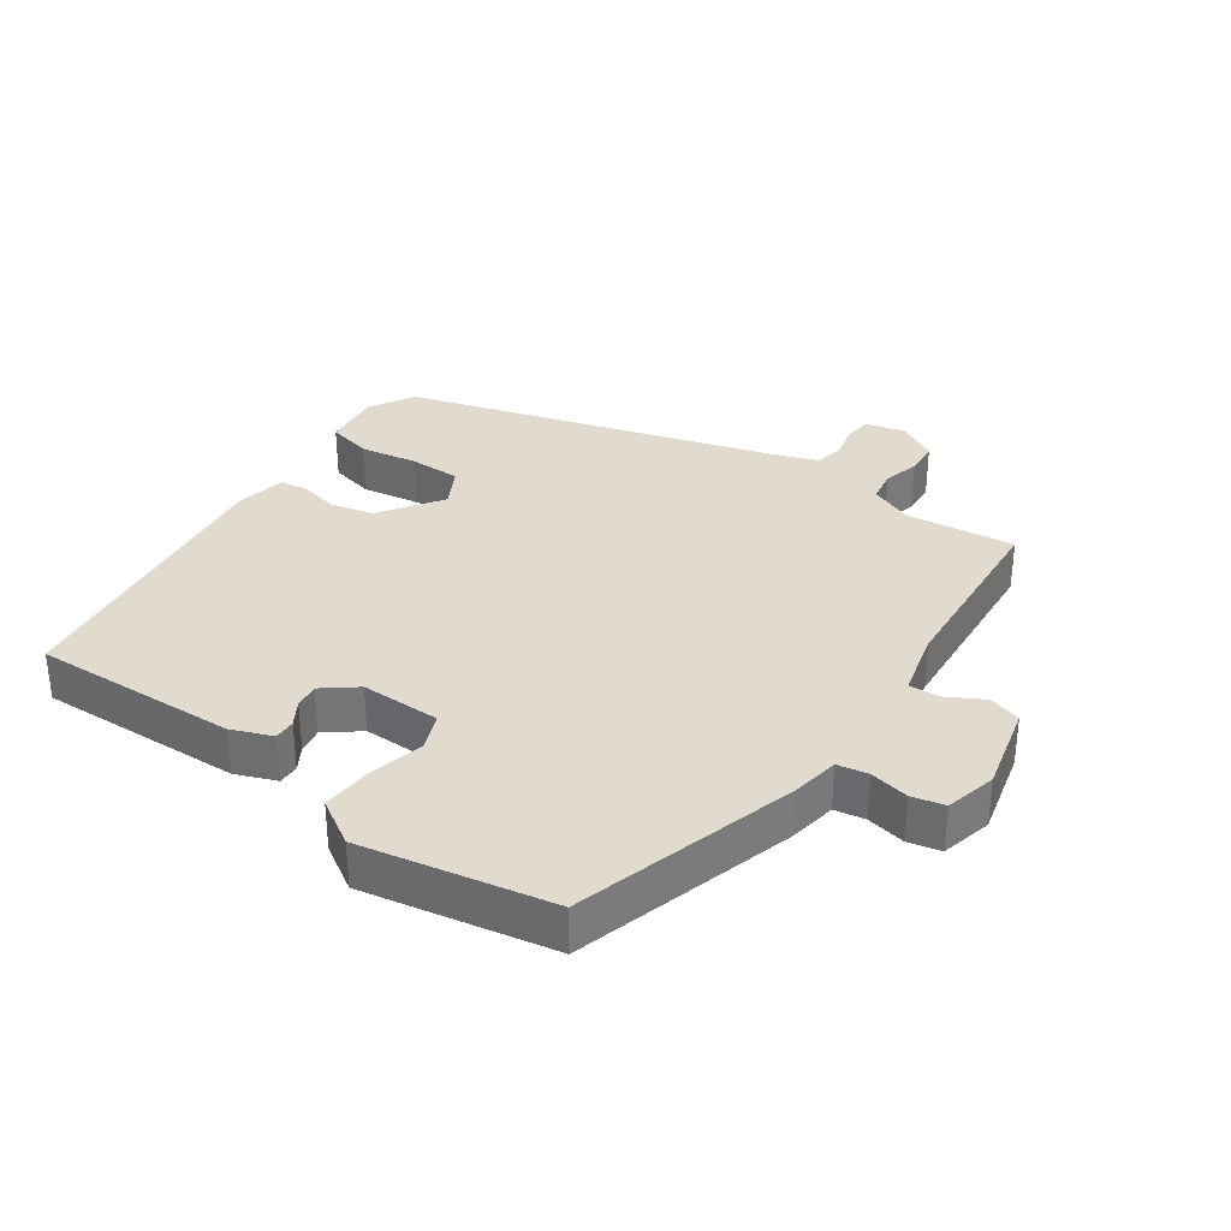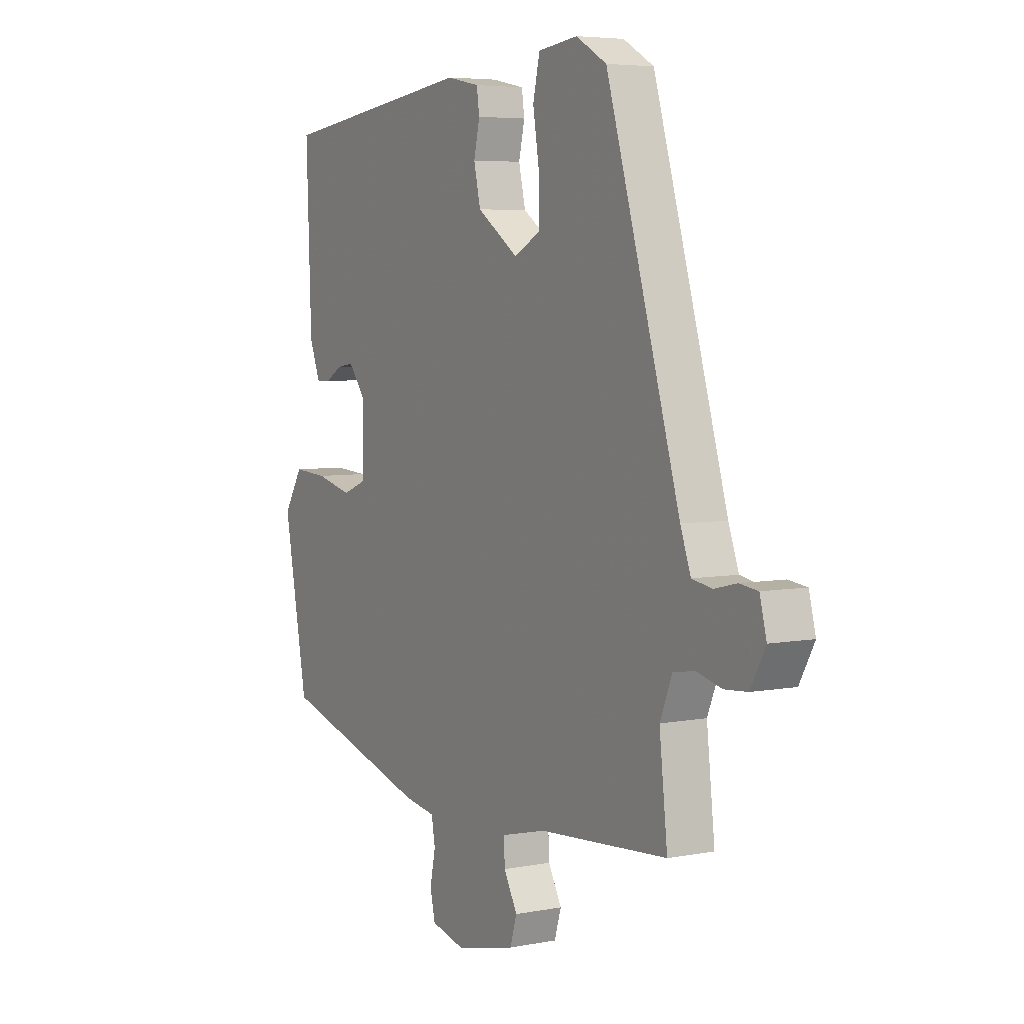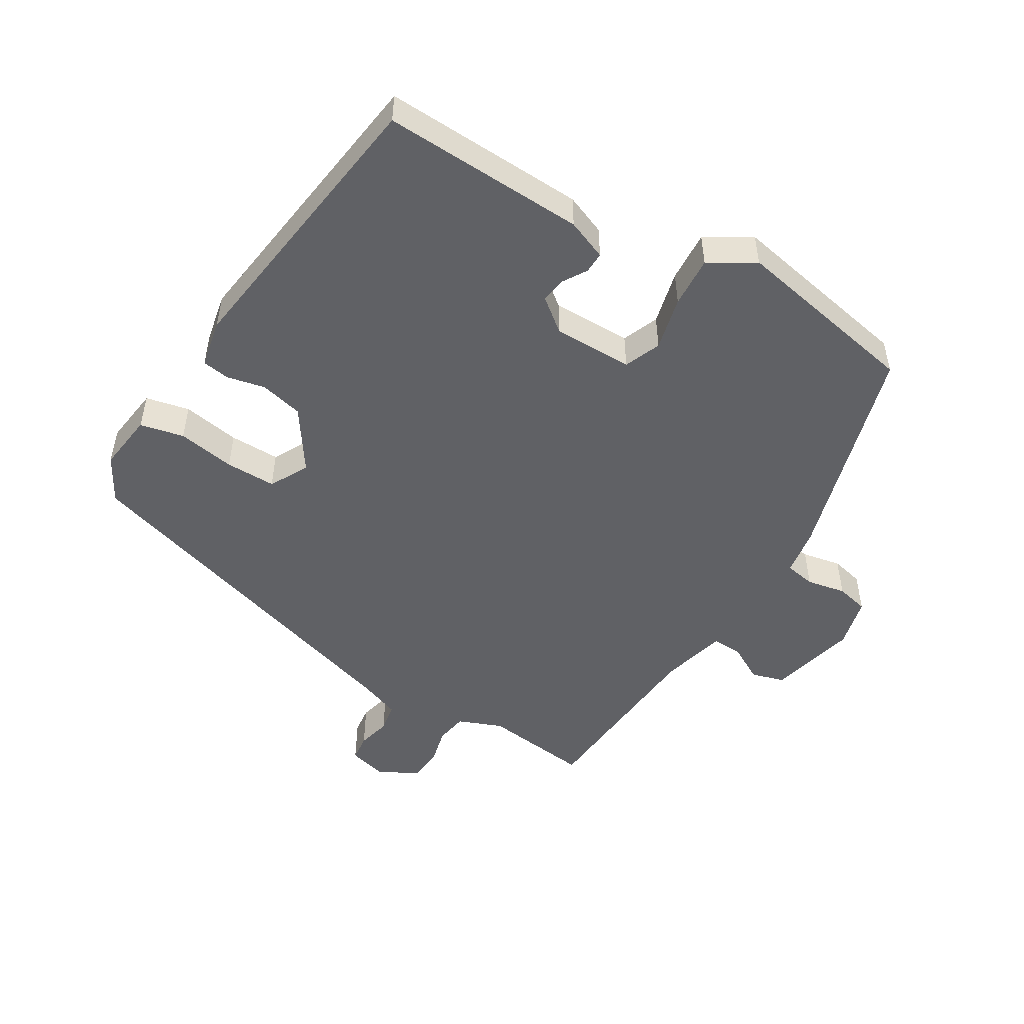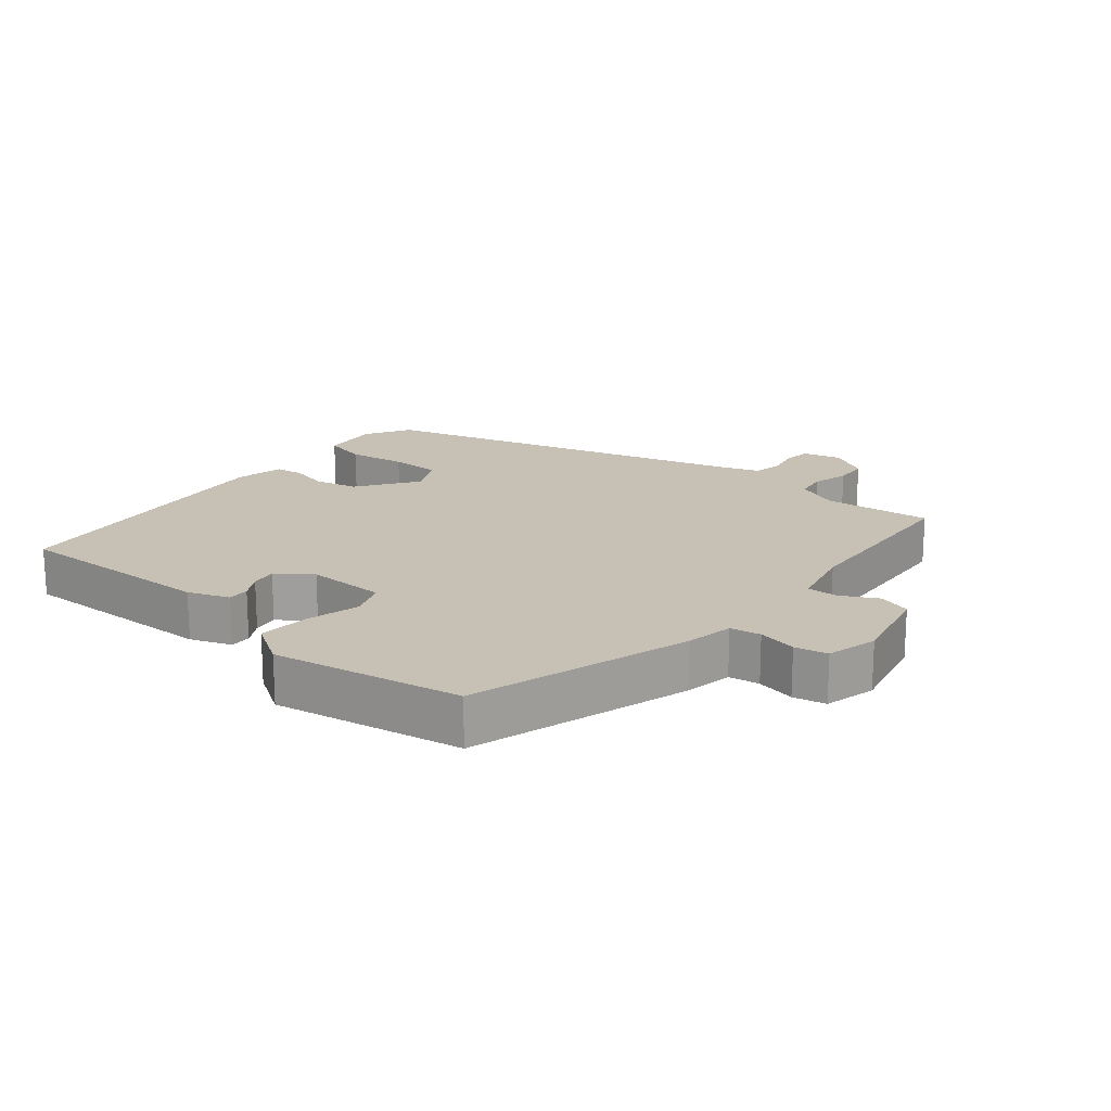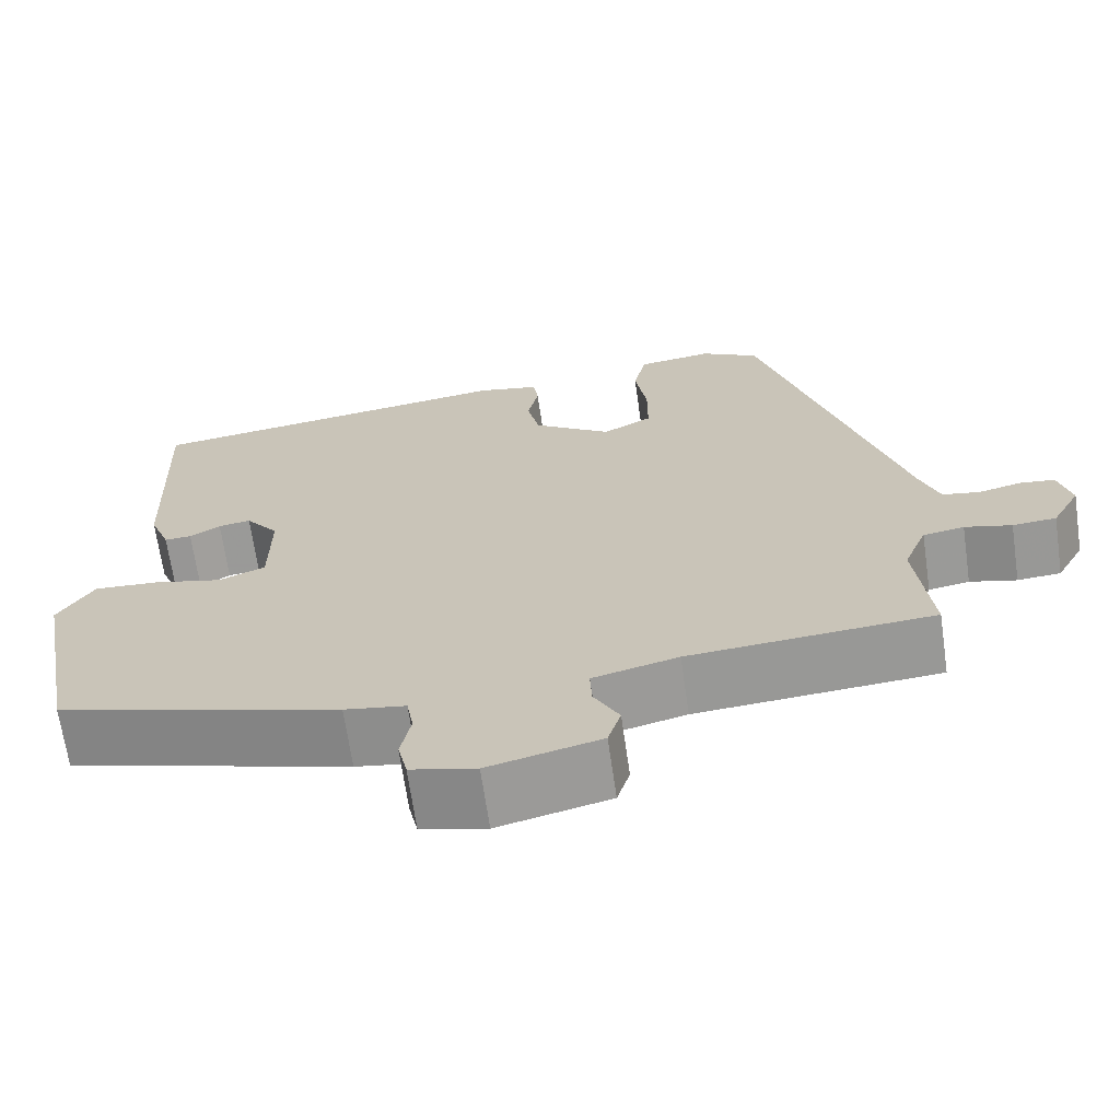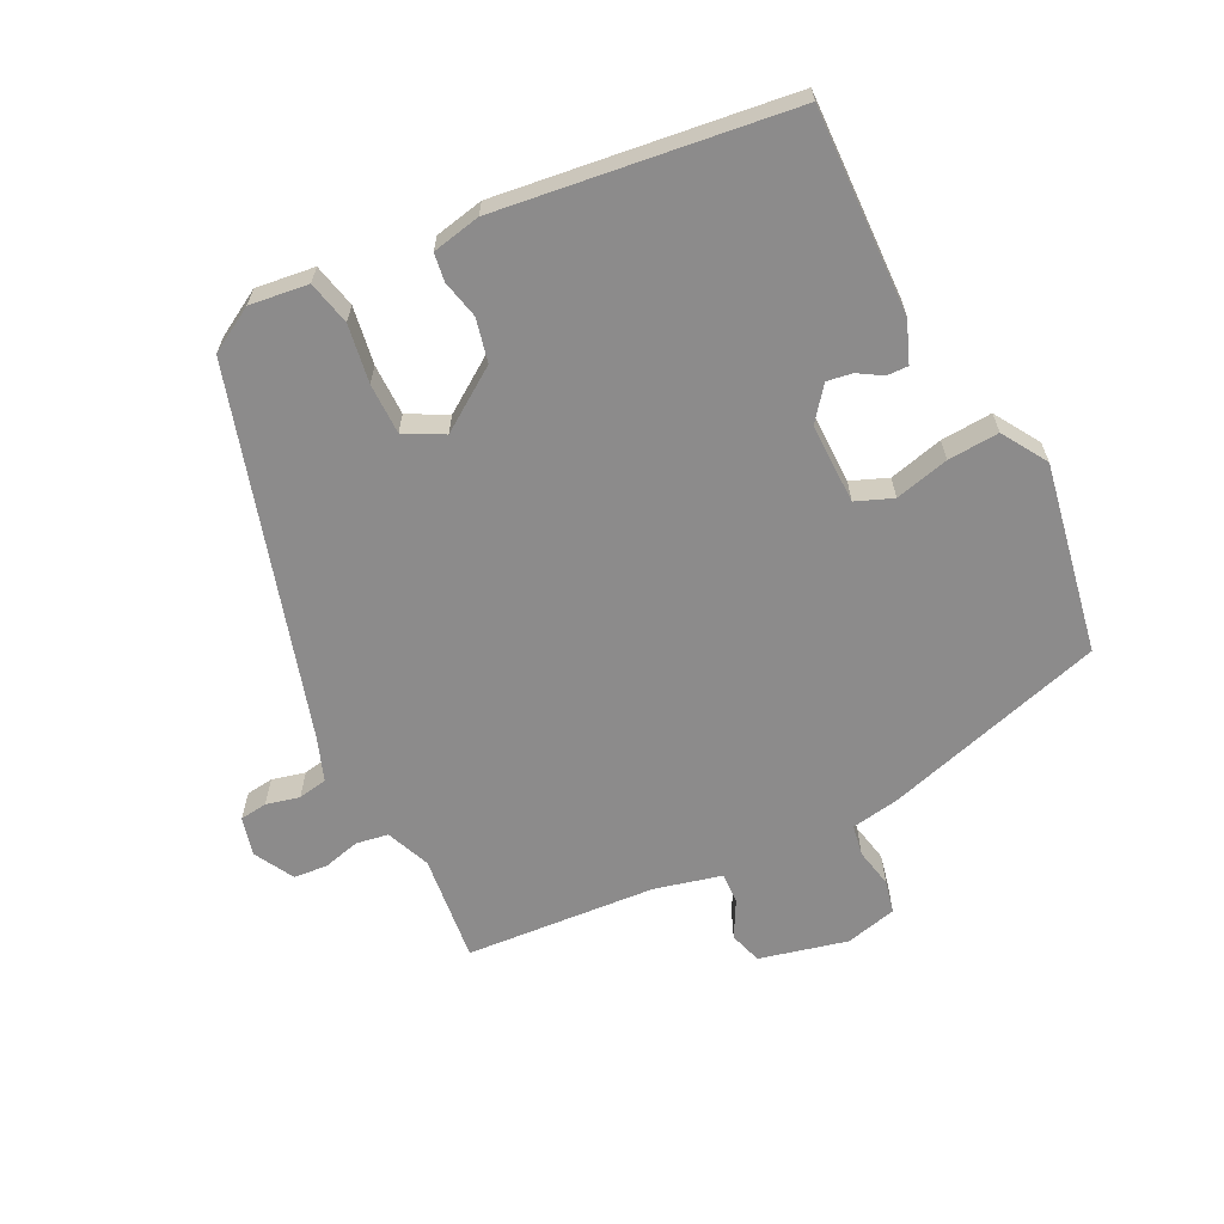
<metadata>
{"format":"obj","ext":"obj","renderer":"f3d","projection":"perspective","resolution":1024,"background":"white","views":[{"elev":33.4,"azim":124.9,"up":"+Y"},{"elev":5.3,"azim":-120.9,"up":"+Z"},{"elev":-50.3,"azim":58.6,"up":"+Y"},{"elev":18.6,"azim":130.2,"up":"+Y"},{"elev":-67.5,"azim":-171.8,"up":"+Z"},{"elev":-64.0,"azim":26.6,"up":"+Y"}]}
</metadata>
<code>
v -0.497 0.07 -0.5
v -0.479 0.07 -0.338
v -0.506 0.07 -0.272
v -0.554 0.07 -0.264
v -0.609 0.07 -0.278
v -0.66 0.07 -0.274
v -0.693 0.07 -0.214
v -0.678 0.07 -0.156
v -0.637 0.07 -0.151
v -0.587 0.07 -0.163
v -0.543 0.07 -0.155
v -0.52 0.07 -0.092
v -0.356 0.07 0.458
v -0.288 0.07 0.497
v -0.2 0.07 0.486
v -0.185 0.07 0.42
v -0.199 0.07 0.333
v -0.199 0.07 0.257
v -0.141 0.07 0.226
v -0.049 0.07 0.289
v -0.034 0.07 0.354
v -0.047 0.07 0.411
v -0.041 0.07 0.453
v 0.032 0.07 0.468
v 0.47 0.07 0.412
v 0.459 0.07 0.105
v 0.435 0.07 0.044
v 0.403 0.07 0.045
v 0.367 0.07 0.067
v 0.329 0.07 0.073
v 0.29 0.07 0.023
v 0.291 0.07 -0.097
v 0.346 0.07 -0.119
v 0.427 0.07 -0.099
v 0.504 0.07 -0.094
v 0.546 0.07 -0.162
v 0.493 0.07 -0.446
v 0.16 0.07 -0.543
v 0.088 0.07 -0.555
v 0.08 0.07 -0.601
v 0.092 0.07 -0.66
v 0.081 0.07 -0.709
v 0.004 0.07 -0.728
v -0.128 0.07 -0.696
v -0.143 0.07 -0.647
v -0.113 0.07 -0.592
v -0.111 0.07 -0.546
v -0.211 0.07 -0.521
v -0.497 0 -0.5
v -0.479 0 -0.338
v -0.506 0 -0.272
v -0.554 0 -0.264
v -0.609 0 -0.278
v -0.66 0 -0.274
v -0.693 0 -0.214
v -0.678 0 -0.156
v -0.637 0 -0.151
v -0.587 0 -0.163
v -0.543 0 -0.155
v -0.52 0 -0.092
v -0.356 0 0.458
v -0.288 0 0.497
v -0.2 0 0.486
v -0.185 0 0.42
v -0.199 0 0.333
v -0.199 0 0.257
v -0.141 0 0.226
v -0.049 0 0.289
v -0.034 0 0.354
v -0.047 0 0.411
v -0.041 0 0.453
v 0.032 0 0.468
v 0.47 0 0.412
v 0.459 0 0.105
v 0.435 0 0.044
v 0.403 0 0.045
v 0.367 0 0.067
v 0.329 0 0.073
v 0.29 0 0.023
v 0.291 0 -0.097
v 0.346 0 -0.119
v 0.427 0 -0.099
v 0.504 0 -0.094
v 0.546 0 -0.162
v 0.493 0 -0.446
v 0.16 0 -0.543
v 0.088 0 -0.555
v 0.08 0 -0.601
v 0.092 0 -0.66
v 0.081 0 -0.709
v 0.004 0 -0.728
v -0.128 0 -0.696
v -0.143 0 -0.647
v -0.113 0 -0.592
v -0.111 0 -0.546
v -0.211 0 -0.521
f 44 45 46
f 43 44 46
f 42 43 46
f 41 42 46
f 40 41 46
f 39 40 46 47
f 39 47 48
f 38 39 48
f 37 38 48
f 36 37 48
f 35 36 48
f 34 35 48
f 33 34 48
f 27 28 29
f 26 27 29
f 25 26 29
f 24 25 29
f 23 24 29
f 22 23 29
f 21 22 29
f 20 21 29 30
f 19 20 30 31
f 15 16 17
f 14 15 17
f 13 14 17
f 12 13 17
f 11 12 17 18
f 8 9 10
f 7 8 10
f 6 7 10
f 5 6 10
f 4 5 10
f 3 4 10 11
f 11 18 19
f 3 11 19
f 2 3 19
f 48 1 2
f 33 48 2
f 32 33 2
f 2 19 31 32
f 94 93 92
f 94 92 91
f 94 91 90
f 94 90 89
f 94 89 88
f 95 94 88 87
f 96 95 87
f 96 87 86
f 96 86 85
f 96 85 84
f 96 84 83
f 96 83 82
f 96 82 81
f 77 76 75
f 77 75 74
f 77 74 73
f 77 73 72
f 77 72 71
f 77 71 70
f 77 70 69
f 78 77 69 68
f 79 78 68 67
f 65 64 63
f 65 63 62
f 65 62 61
f 65 61 60
f 66 65 60 59
f 58 57 56
f 58 56 55
f 58 55 54
f 58 54 53
f 58 53 52
f 59 58 52 51
f 67 66 59
f 67 59 51
f 67 51 50
f 50 49 96
f 50 96 81
f 50 81 80
f 80 79 67 50
f 1 49 50 2
f 2 50 51 3
f 3 51 52 4
f 4 52 53 5
f 5 53 54 6
f 6 54 55 7
f 7 55 56 8
f 8 56 57 9
f 9 57 58 10
f 10 58 59 11
f 11 59 60 12
f 12 60 61 13
f 13 61 62 14
f 14 62 63 15
f 15 63 64 16
f 16 64 65 17
f 17 65 66 18
f 18 66 67 19
f 19 67 68 20
f 20 68 69 21
f 21 69 70 22
f 22 70 71 23
f 23 71 72 24
f 24 72 73 25
f 25 73 74 26
f 26 74 75 27
f 27 75 76 28
f 28 76 77 29
f 29 77 78 30
f 30 78 79 31
f 31 79 80 32
f 32 80 81 33
f 33 81 82 34
f 34 82 83 35
f 35 83 84 36
f 36 84 85 37
f 37 85 86 38
f 38 86 87 39
f 39 87 88 40
f 40 88 89 41
f 41 89 90 42
f 42 90 91 43
f 43 91 92 44
f 44 92 93 45
f 45 93 94 46
f 46 94 95 47
f 47 95 96 48
f 48 96 49 1

</code>
